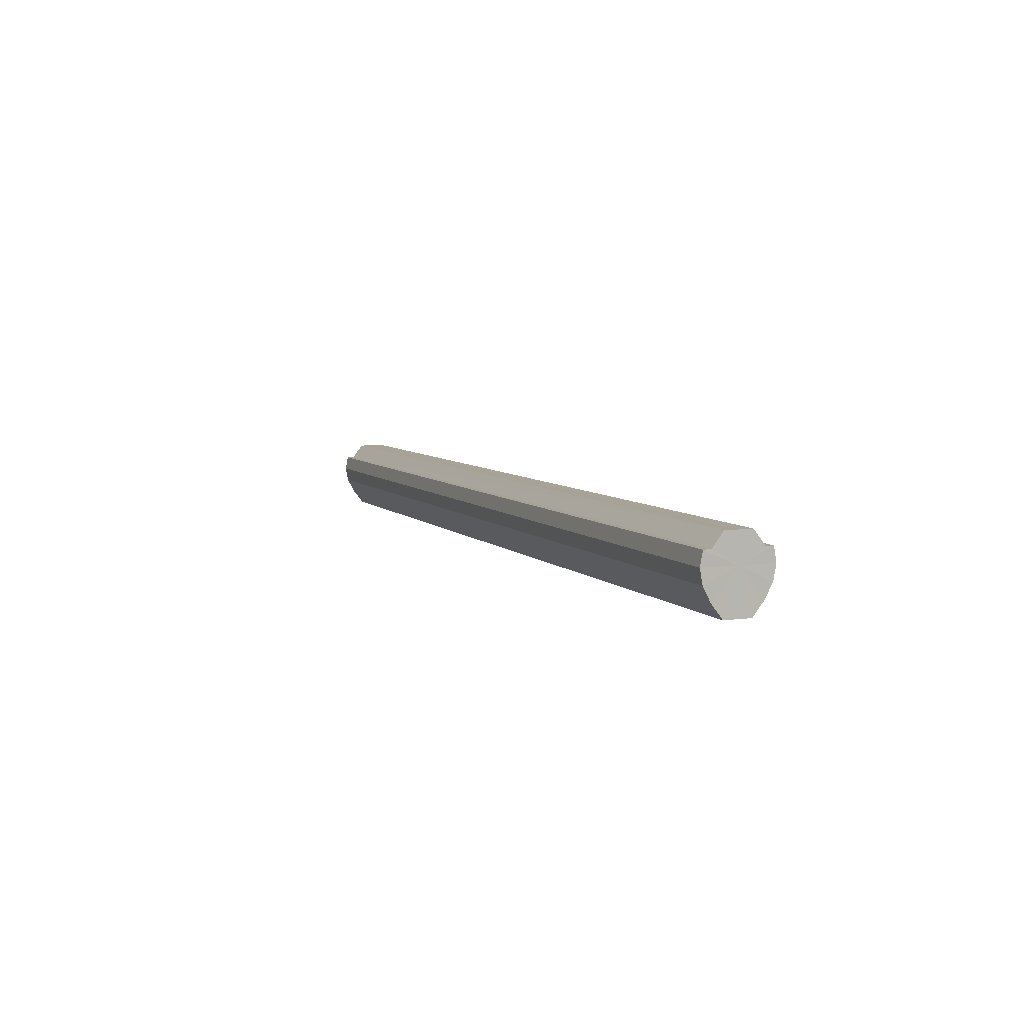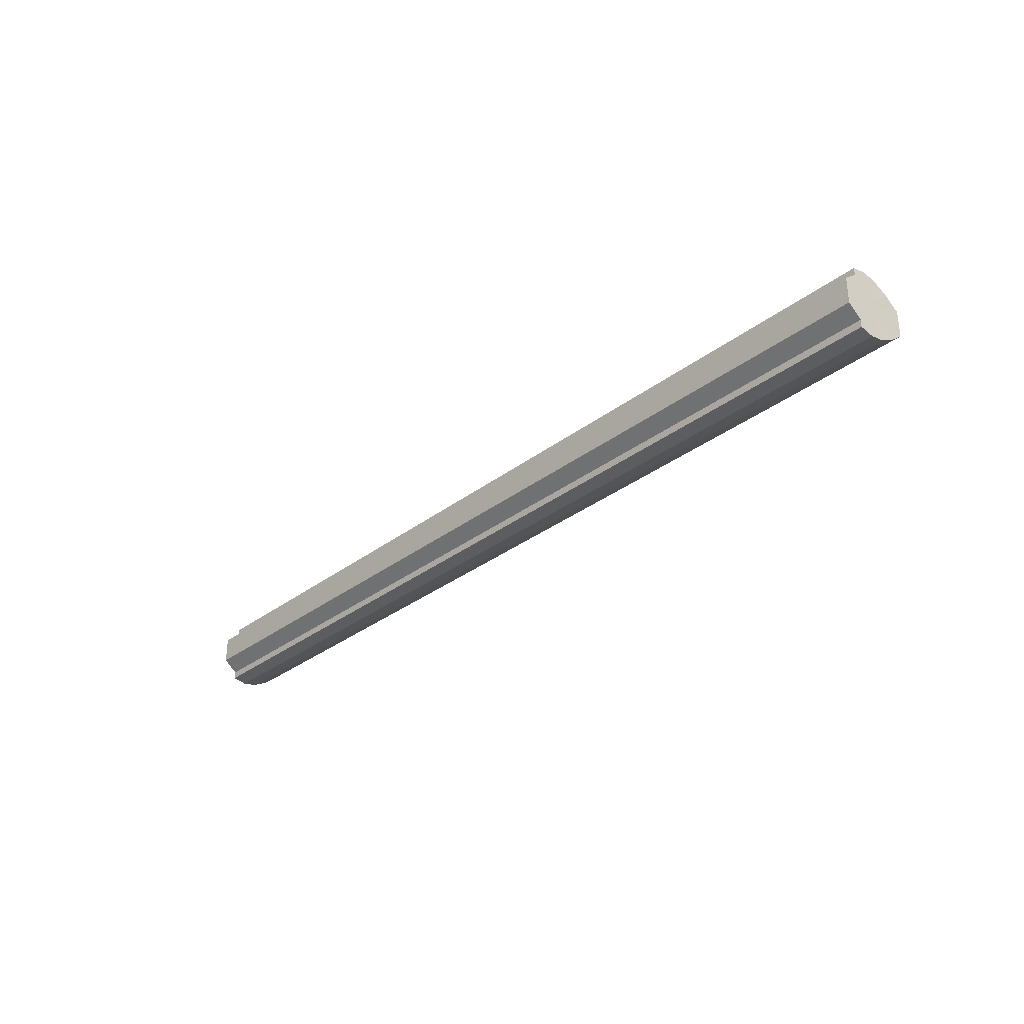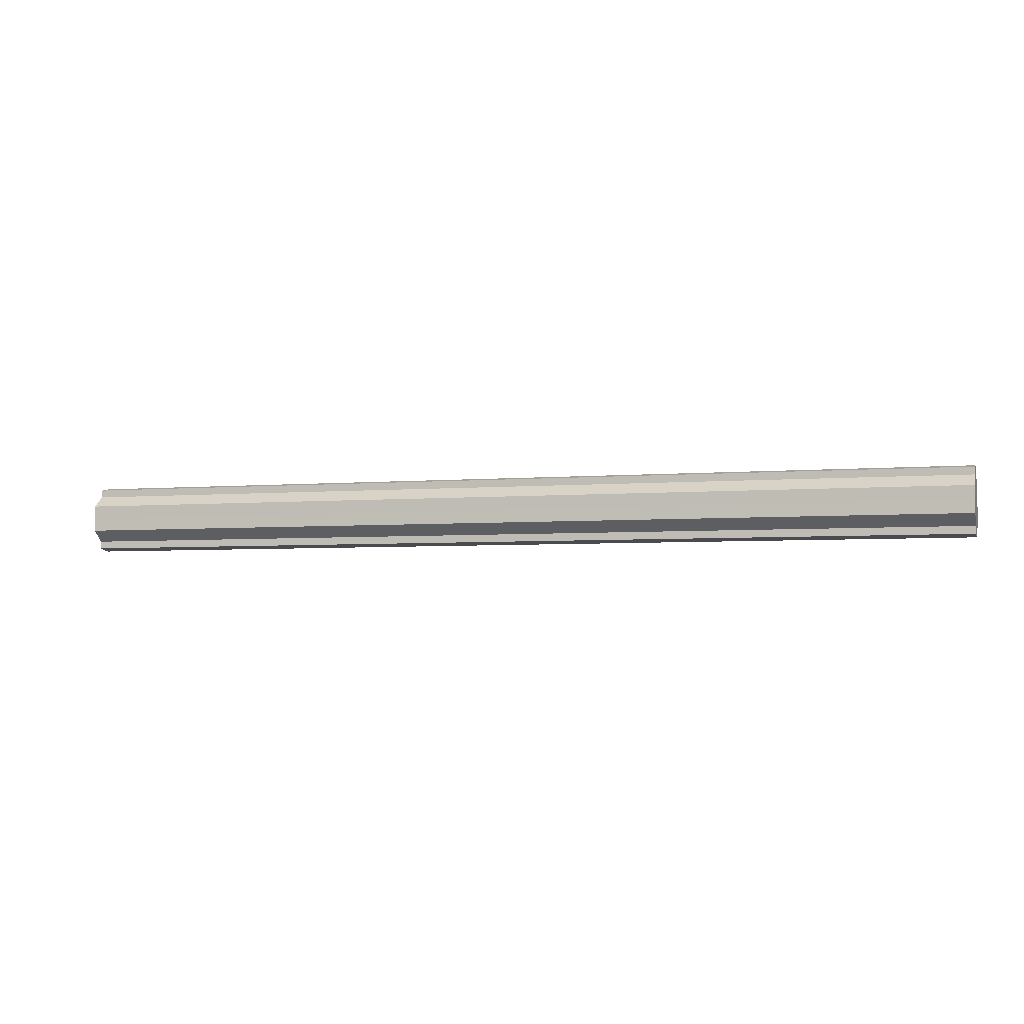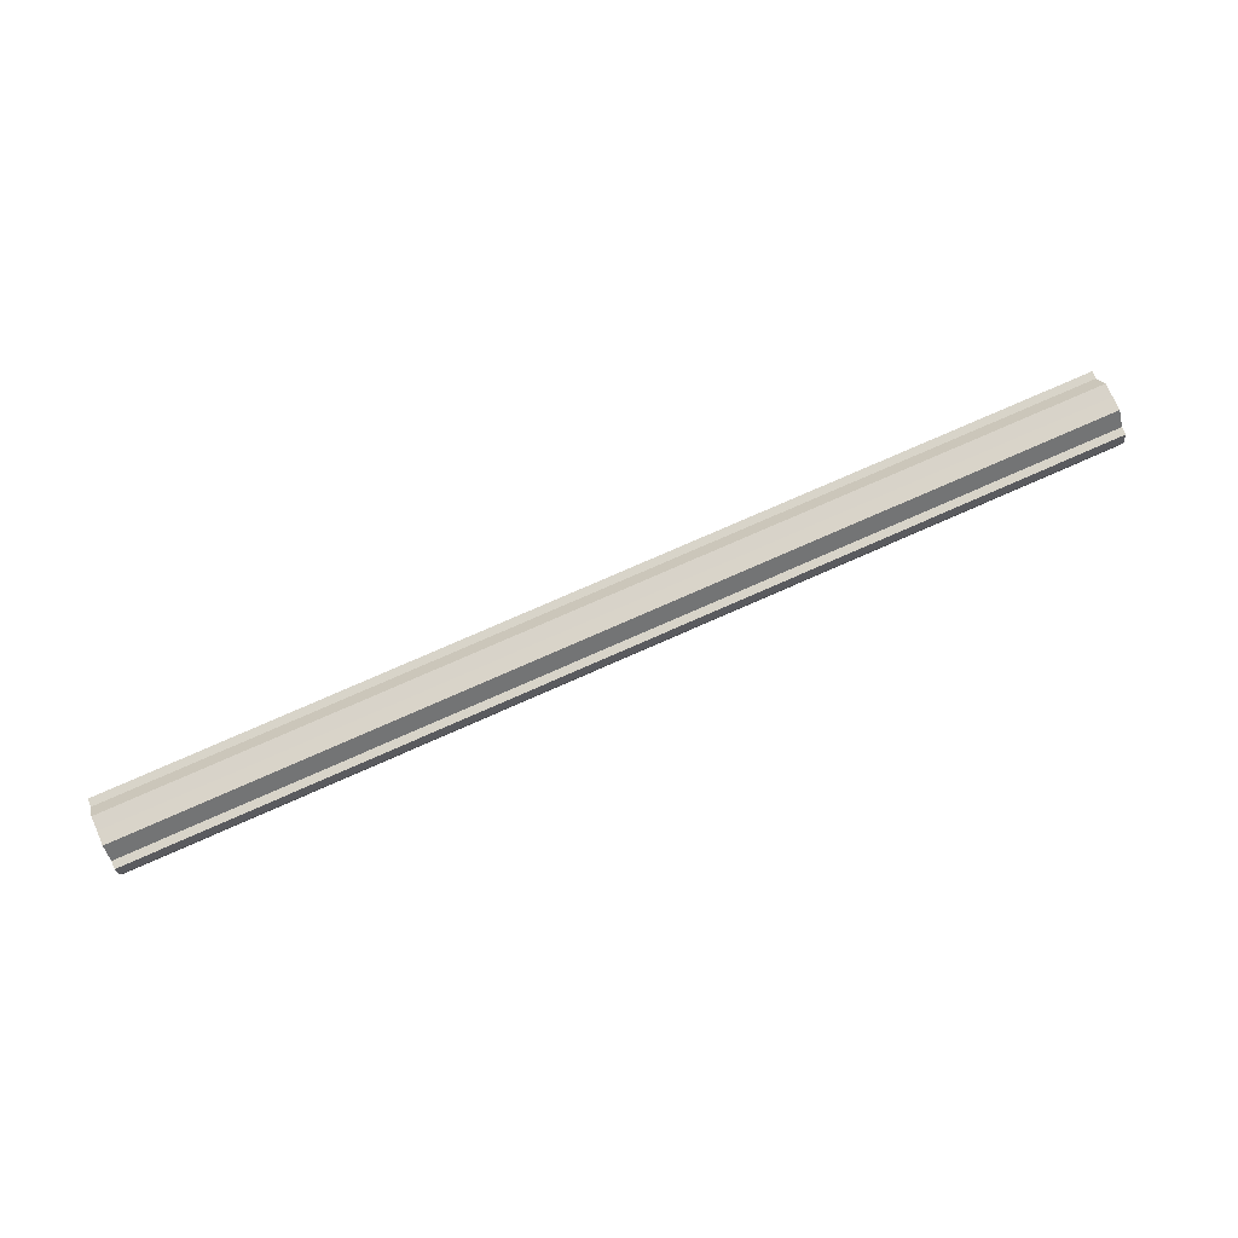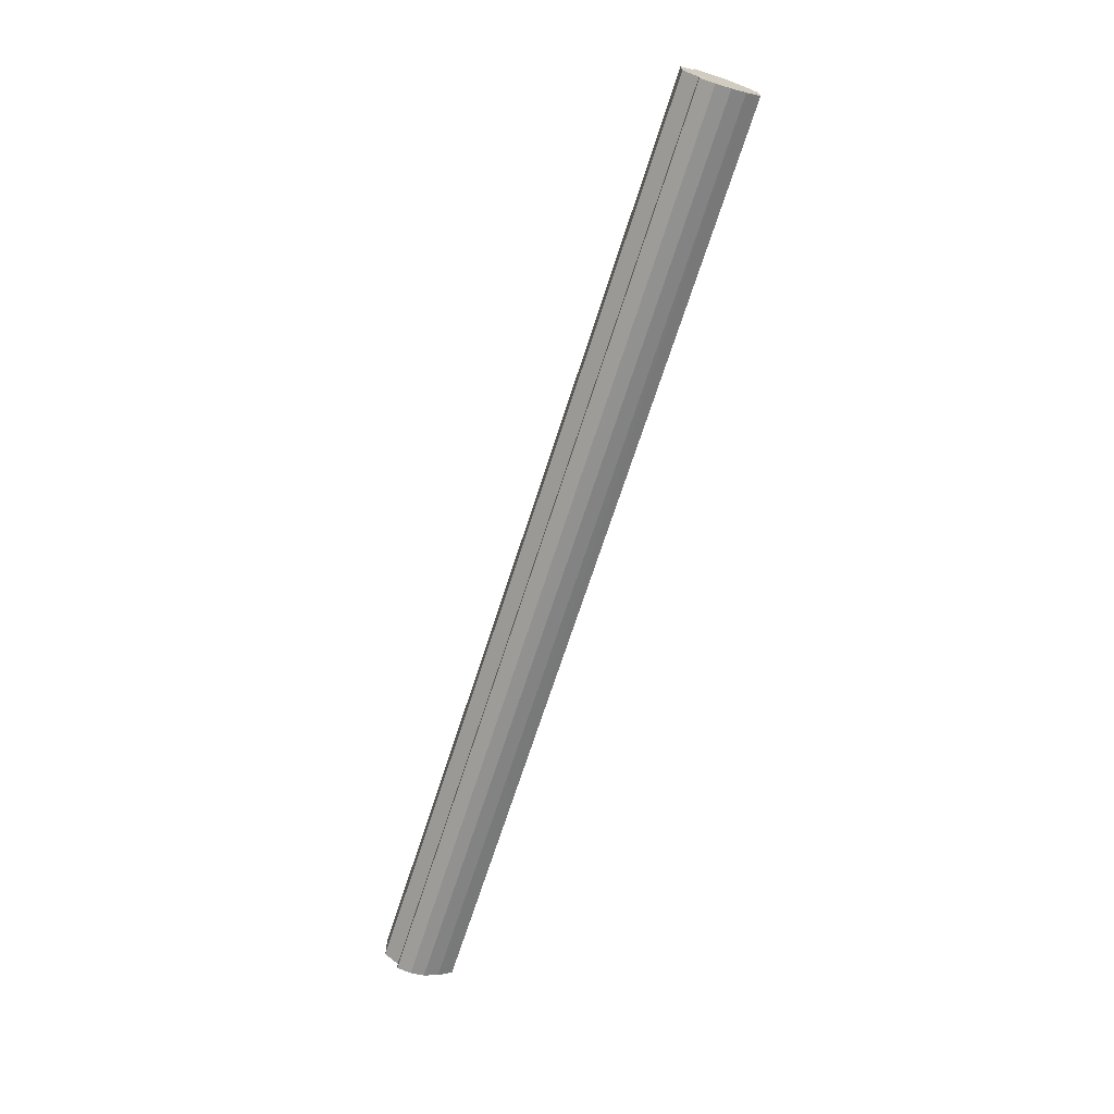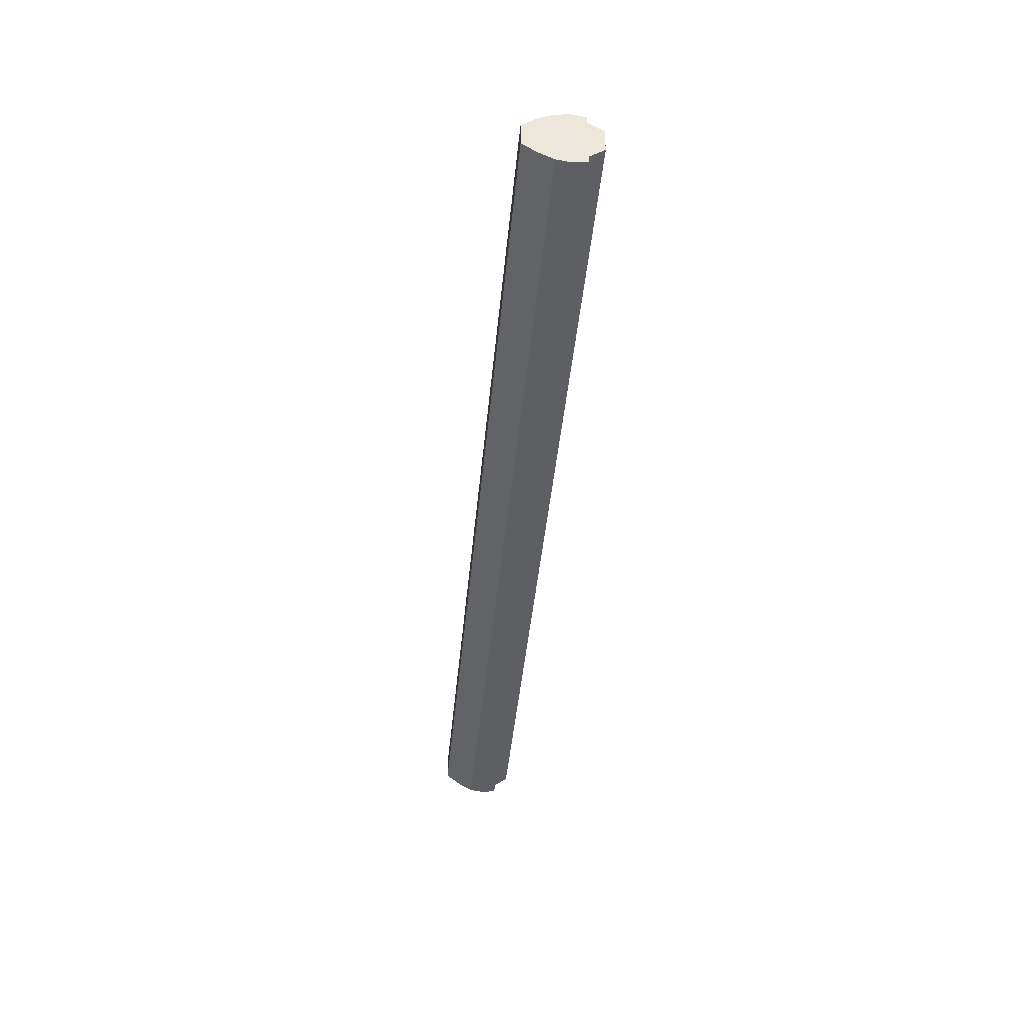
<metadata>
{"format":"obj","ext":"obj","renderer":"f3d","projection":"perspective","resolution":1024,"background":"white","views":[{"elev":6.6,"azim":-112.6,"up":"+Y"},{"elev":-31.1,"azim":-132.4,"up":"+Z"},{"elev":-4.2,"azim":-163.3,"up":"+Z"},{"elev":75.0,"azim":156.1,"up":"+Y"},{"elev":-69.0,"azim":-107.8,"up":"+Z"},{"elev":-42.9,"azim":84.7,"up":"+Z"}]}
</metadata>
<code>
o 26304
v 2244 1881 8.95
v 2244 1881 8.959
v 2244 1881 8.95
v 2244 1881 8.967
v 2244 1881 8.959
v 2244 1881 8.941
v 2244 1881 8.941
v 2244 1881 8.972
v 2244 1881 8.967
v 2244 1881 8.933
v 2244 1881 8.933
v 2244 1880 8.974
v 2244 1881 8.972
v 2244 1881 8.928
v 2244 1881 8.928
v 2244 1880 8.972
v 2244 1880 8.974
v 2244 1880 8.926
v 2244 1880 8.926
v 2244 1880 8.967
v 2244 1880 8.972
v 2244 1880 8.928
v 2244 1880 8.928
v 2244 1880 8.959
v 2244 1880 8.967
v 2244 1880 8.933
v 2244 1880 8.933
v 2244 1880 8.95
v 2244 1880 8.959
v 2244 1880 8.941
v 2244 1880 8.941
v 2244 1880 8.95
v 2244 1881 8.95
v 2244 1881 8.959
v 2244 1881 8.959
v 2244 1881 8.967
v 2244 1881 8.967
v 2244 1881 8.941
v 2244 1881 8.95
v 2244 1881 8.933
v 2244 1881 8.941
v 2244 1881 8.972
v 2244 1881 8.972
v 2244 1881 8.928
v 2244 1881 8.933
v 2244 1880 8.926
v 2244 1881 8.928
v 2244 1880 8.974
v 2244 1880 8.974
v 2244 1880 8.928
v 2244 1880 8.926
v 2244 1880 8.933
v 2244 1880 8.928
v 2244 1880 8.972
v 2244 1880 8.972
v 2244 1880 8.941
v 2244 1880 8.933
v 2244 1880 8.95
v 2244 1880 8.941
v 2244 1880 8.967
v 2244 1880 8.967
v 2244 1880 8.959
v 2244 1880 8.95
v 2244 1880 8.959
v 2244 1880 8.95
v 2244 1881 8.959
v 2244 1881 8.95
v 2244 1881 8.967
v 2244 1881 8.941
v 2244 1881 8.972
v 2244 1881 8.933
v 2244 1880 8.974
v 2244 1881 8.928
v 2244 1880 8.972
v 2244 1880 8.926
v 2244 1880 8.967
v 2244 1880 8.928
v 2244 1880 8.959
v 2244 1880 8.933
v 2244 1880 8.95
v 2244 1880 8.941
v 2244 1880 8.95
v 2244 1881 8.95
v 2244 1881 8.959
v 2244 1881 8.941
v 2244 1881 8.967
v 2244 1881 8.933
v 2244 1881 8.972
v 2244 1881 8.928
v 2244 1880 8.974
v 2244 1880 8.926
v 2244 1880 8.972
v 2244 1880 8.928
v 2244 1880 8.967
v 2244 1880 8.933
v 2244 1880 8.959
v 2244 1880 8.941
v 2244 1880 8.95
f 1 2 3
f 2 4 5
f 6 1 7
f 4 8 9
f 10 6 11
f 8 12 13
f 14 10 15
f 12 16 17
f 18 14 19
f 16 20 21
f 22 18 23
f 20 24 25
f 26 22 27
f 24 28 29
f 30 26 31
f 28 30 32
f 33 34 35
f 35 36 37
f 38 39 33
f 40 41 38
f 37 42 43
f 44 45 40
f 46 47 44
f 43 48 49
f 50 51 46
f 52 53 50
f 49 54 55
f 56 57 52
f 58 59 56
f 55 60 61
f 62 63 58
f 61 64 62
f 65 66 67
f 65 68 66
f 65 67 69
f 65 70 68
f 65 69 71
f 65 72 70
f 65 71 73
f 65 74 72
f 65 73 75
f 65 76 74
f 65 75 77
f 65 78 76
f 65 77 79
f 65 80 78
f 65 79 81
f 65 81 80
f 82 83 84
f 82 85 83
f 82 84 86
f 82 87 85
f 82 86 88
f 82 89 87
f 82 88 90
f 82 91 89
f 82 90 92
f 82 93 91
f 82 92 94
f 82 95 93
f 82 94 96
f 82 97 95
f 82 96 98
f 82 98 97

</code>
